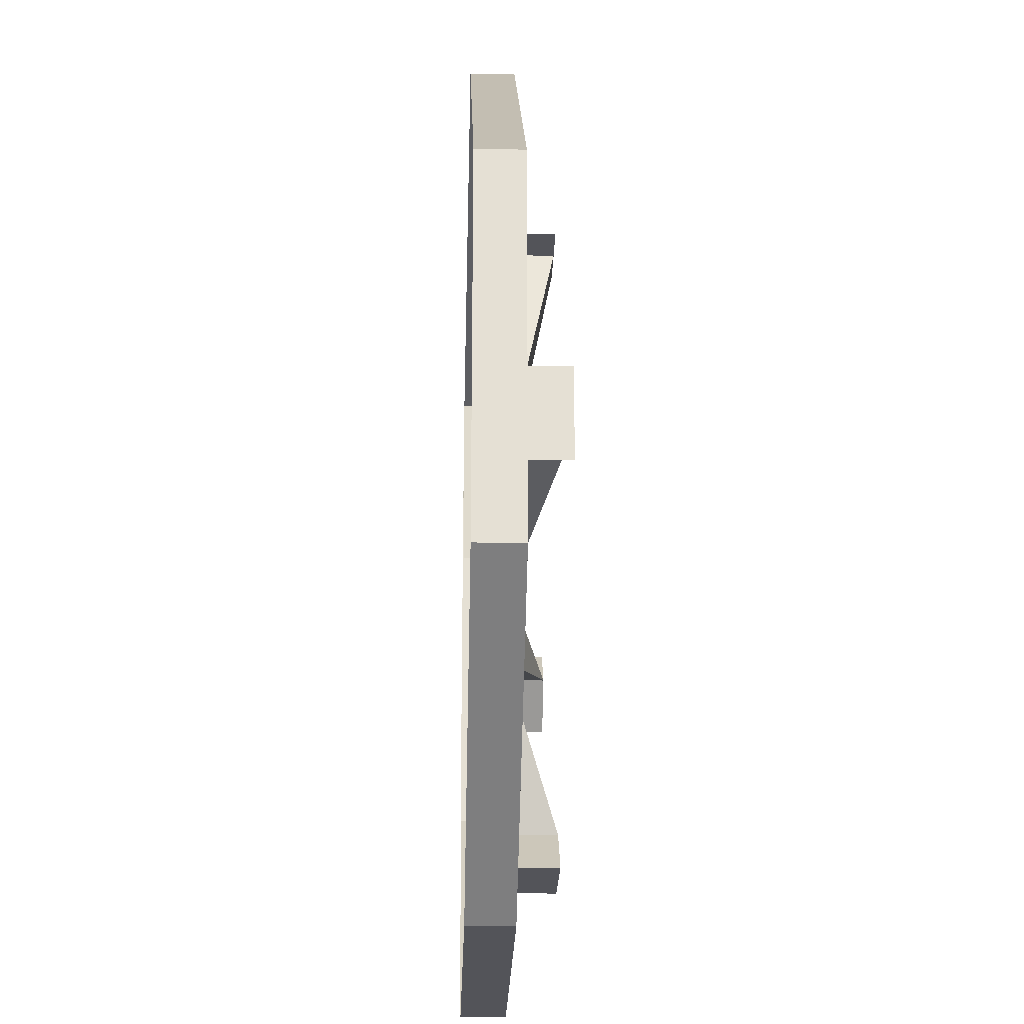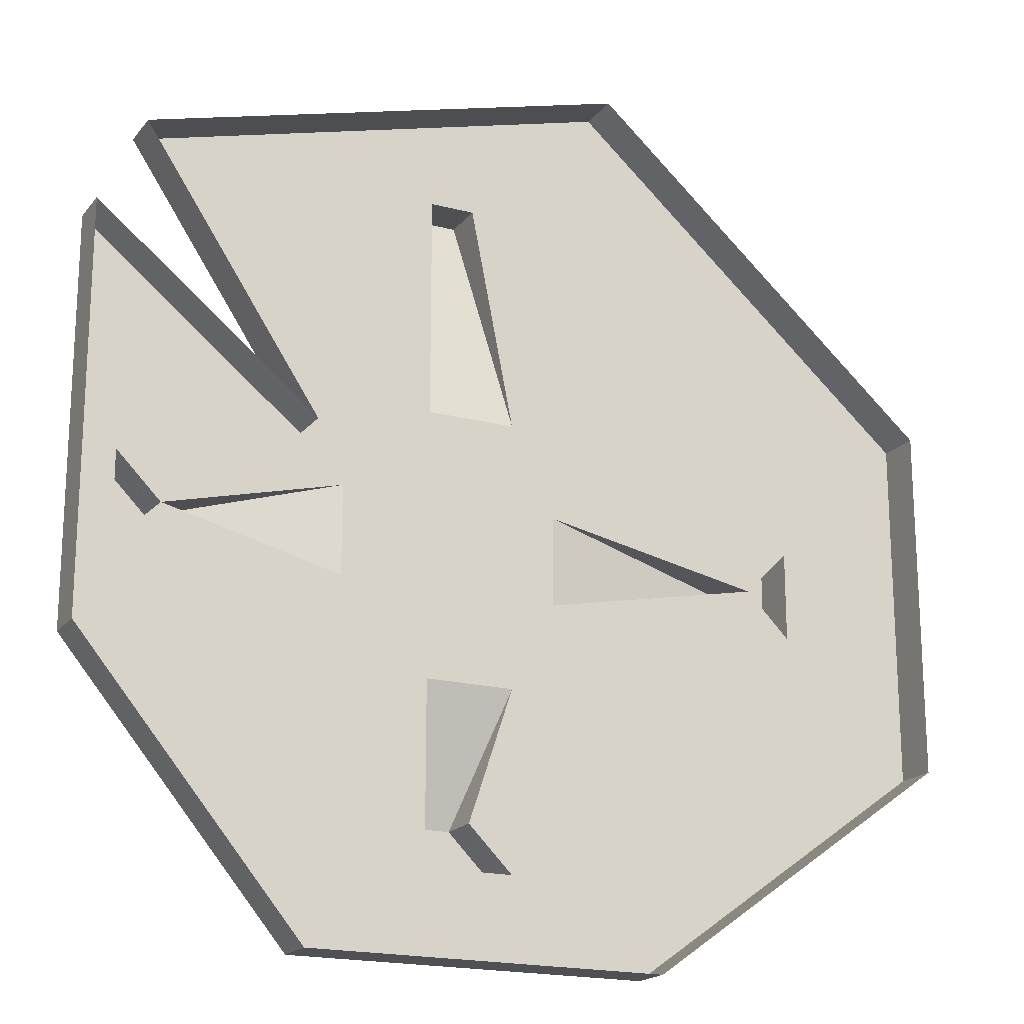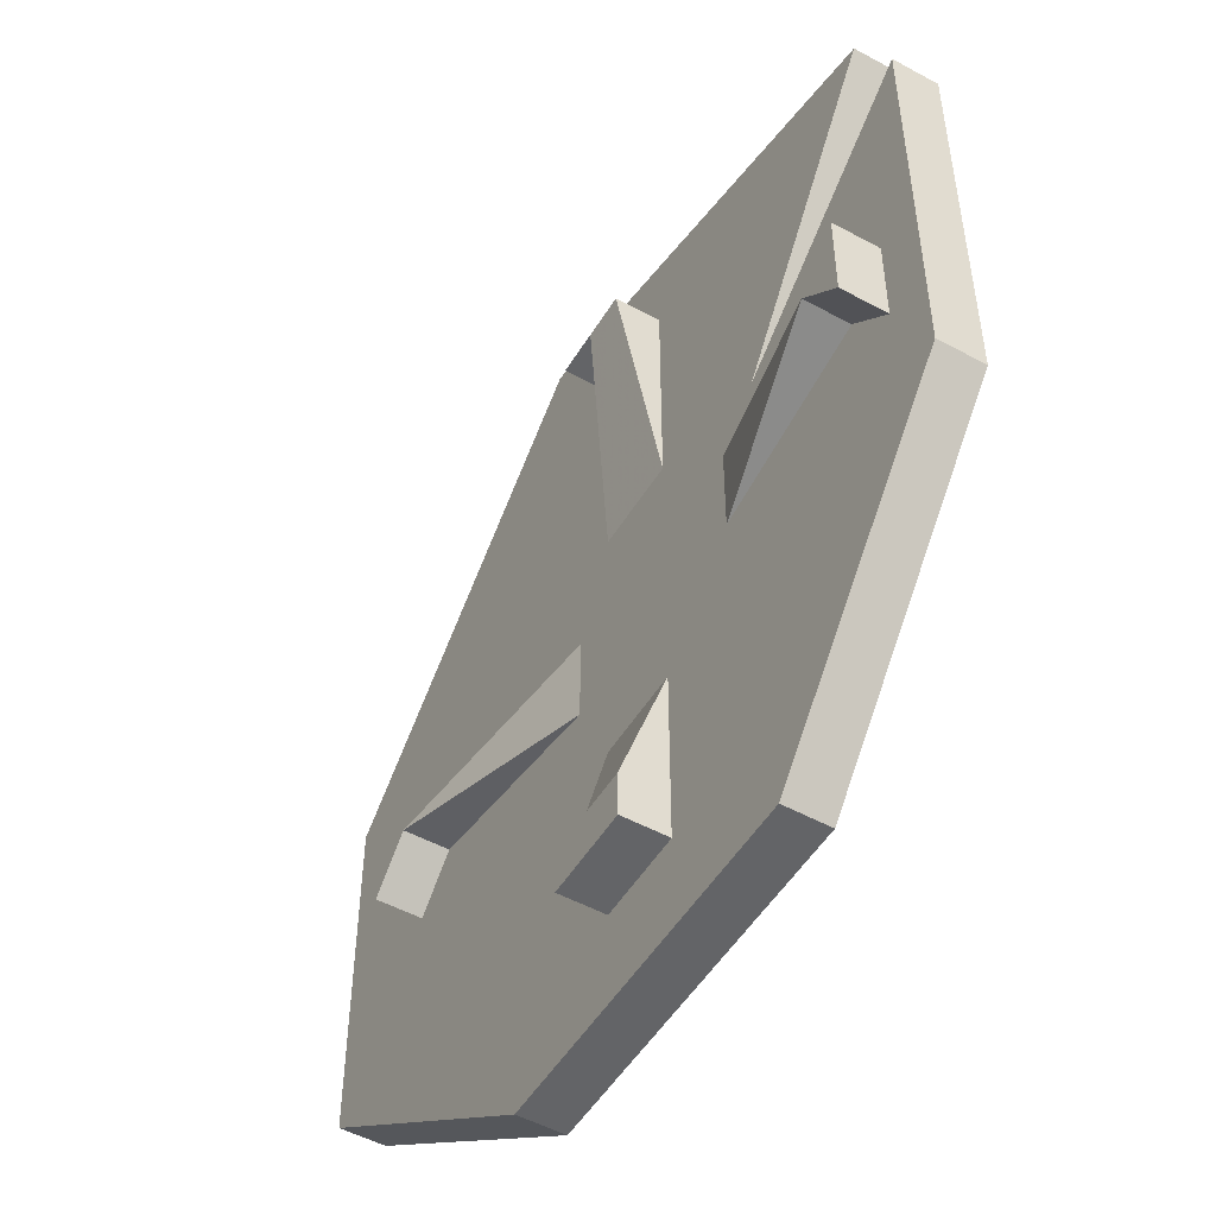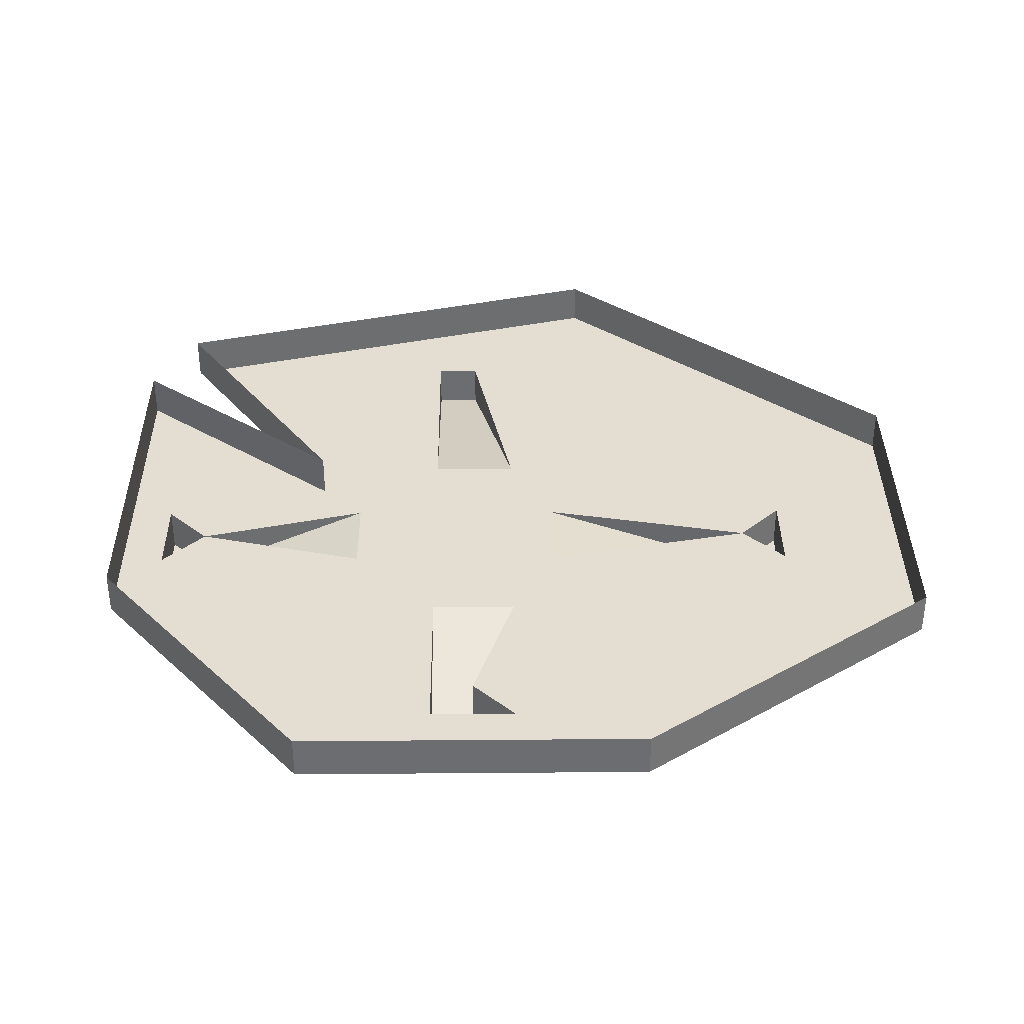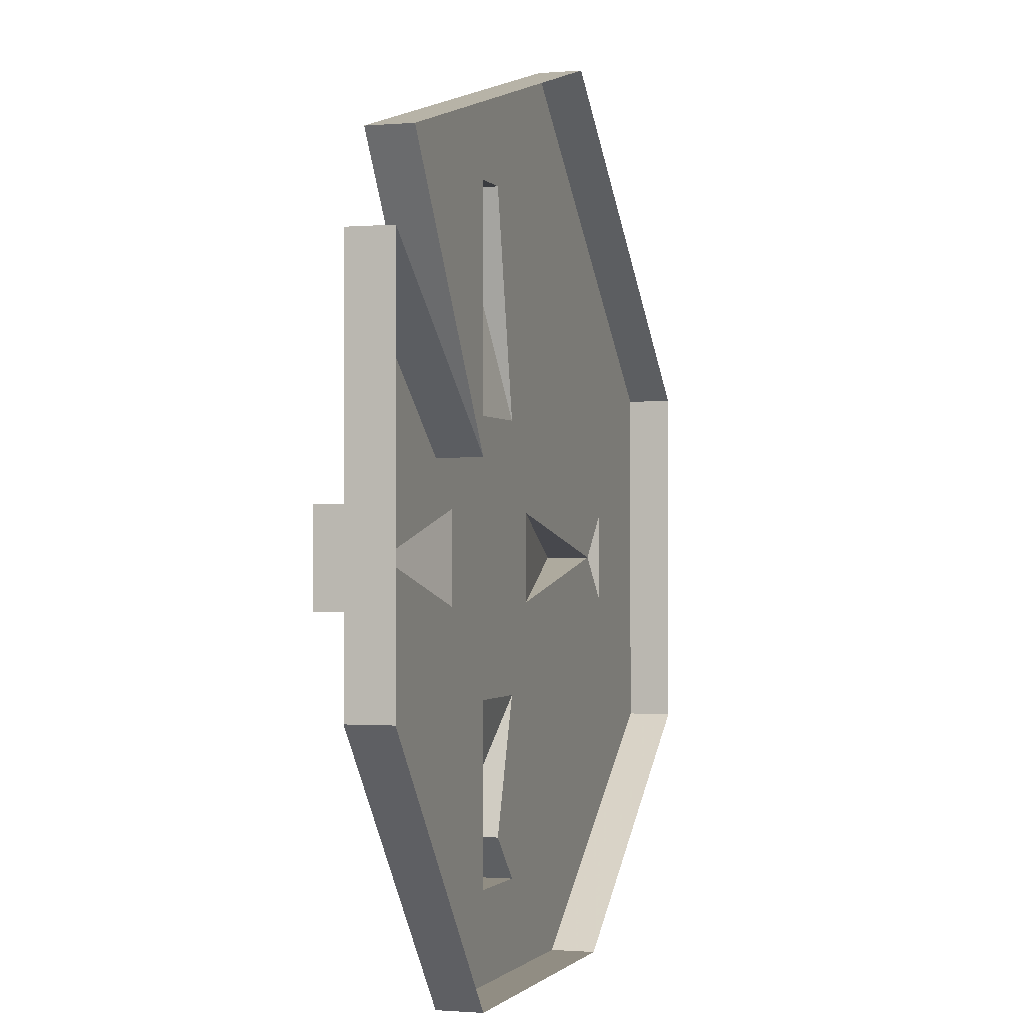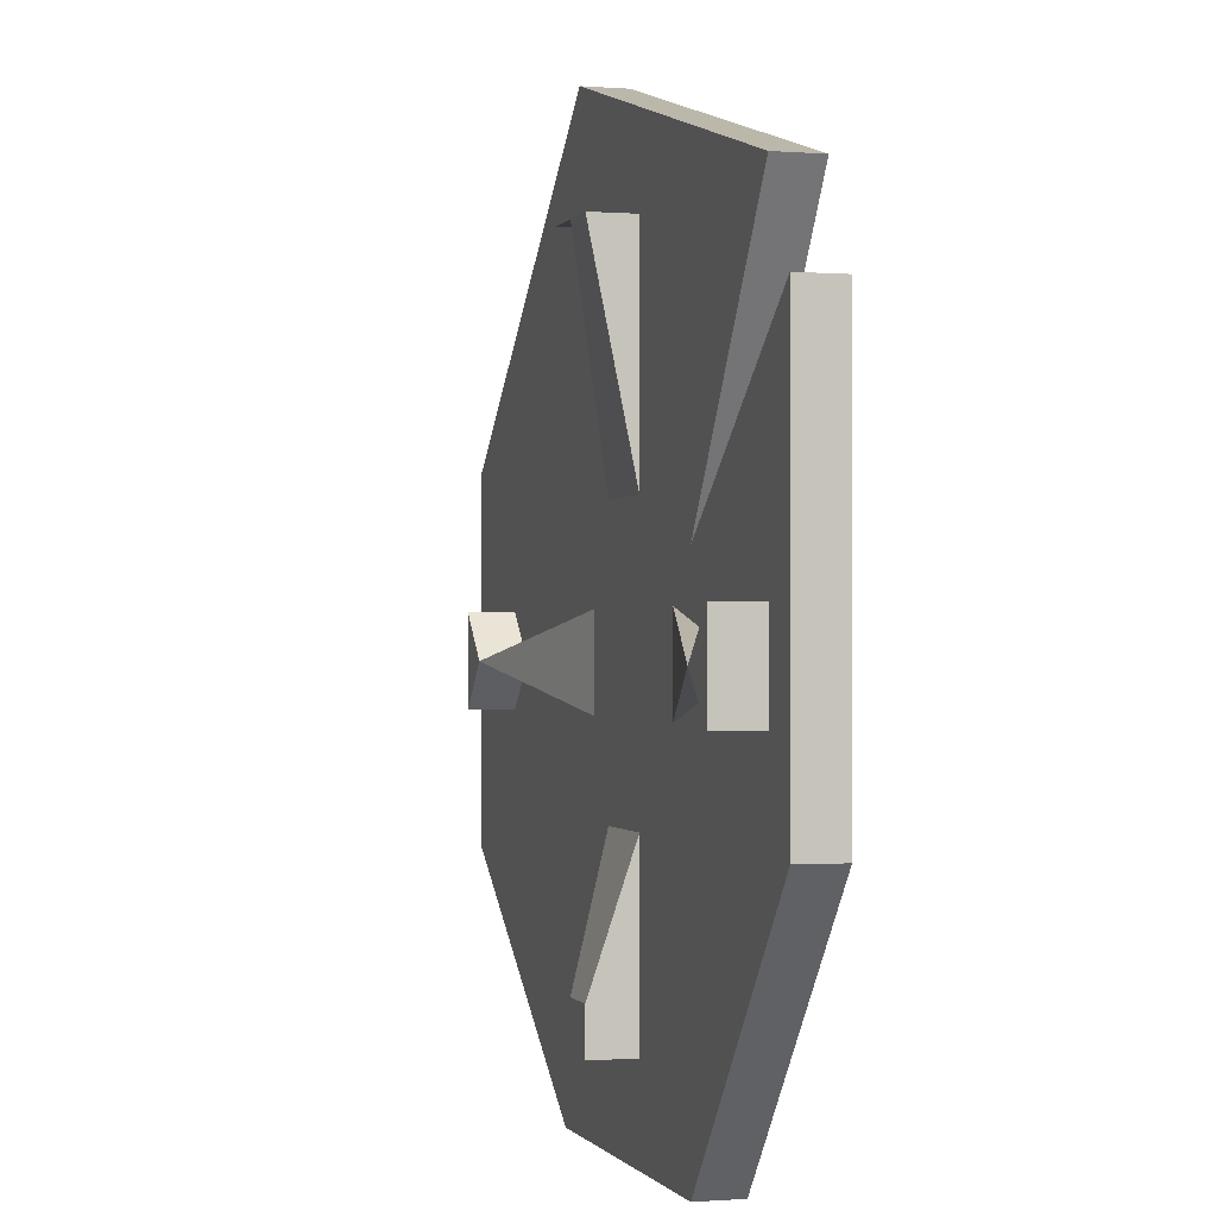
<metadata>
{"format":"obj","ext":"obj","renderer":"f3d","projection":"perspective","resolution":1024,"background":"white","views":[{"elev":-23.8,"azim":-91.6,"up":"+Z"},{"elev":-18.9,"azim":153.6,"up":"+Z"},{"elev":-51.2,"azim":59.4,"up":"+Z"},{"elev":36.0,"azim":179.4,"up":"+Y"},{"elev":-1.0,"azim":107.7,"up":"+Z"},{"elev":-0.7,"azim":74.0,"up":"+Z"}]}
</metadata>
<code>
v -0.007812 0 0.09375
v -0.09375 0 0.1172
v -0.09375 -0.007812 0.1172
v -0.007812 -0.007812 0.09375
v -0.03906 0 0.04688
v -0.03906 -0.007812 0.04688
v 0 0 0.07812
v 0 -0.007812 0.07812
v 0 0 0.007812
v 0 -0.007812 0.007812
v -0.03906 0 -0.03906
v -0.03906 -0.007812 -0.03906
v -0.1016 0 -0.03906
v -0.1016 -0.007812 -0.03906
v -0.1562 0 0
v -0.1562 -0.007812 0
v -0.1562 0 0.0625
v -0.1562 -0.007812 0.0625
v -0.08594 -0.007812 0.03906
v -0.07812 -0.007812 0.09375
v -0.0625 -0.007812 0.09375
v -0.0625 -0.007812 0.05469
v -0.04688 -0.007812 0.03906
v -0.007812 -0.007812 0.03906
v -0.007812 -0.007812 0.02344
v -0.04688 -0.007812 0.02344
v -0.0625 -0.007812 0.007812
v -0.0625 -0.007812 -0.02344
v -0.07812 -0.007812 -0.02344
v -0.07812 -0.007812 0.007812
v -0.08594 -0.007812 0.02344
v -0.1328 -0.007812 0.02344
v -0.1328 -0.007812 0.03906
v -0.125 -0.007812 0.03125
v -0.125 -0.01562 0.03125
v -0.07812 -0.007812 0.05469
v -0.07031 -0.007812 0.09375
v -0.07031 -0.01562 0.09375
v -0.07812 -0.01562 0.09375
v -0.0625 -0.01562 0.09375
v -0.01562 -0.01562 0.03125
v -0.01562 -0.007812 0.03125
v -0.007812 -0.01562 0.03906
v -0.007812 -0.01562 0.02344
v -0.07031 -0.01562 -0.01562
v -0.0625 -0.01562 -0.01562
v -0.0625 -0.007812 -0.01562
v -0.0625 -0.01562 -0.02344
v -0.07812 -0.01562 -0.02344
v -0.07031 -0.007812 -0.01562
v -0.1328 -0.01562 0.03906
v -0.1328 -0.01562 0.02344
f 1 2 3
f 1 3 4
f 1 4 5
f 5 4 6
f 5 6 7
f 7 6 8
f 7 8 9
f 9 8 10
f 9 10 11
f 11 10 12
f 11 12 13
f 13 12 14
f 13 14 15
f 15 14 16
f 15 16 17
f 17 16 18
f 17 18 2
f 2 18 3
f 3 18 19
f 3 19 20
f 3 20 21
f 3 21 4
f 4 21 6
f 6 21 22
f 6 22 23
f 6 23 24
f 6 24 8
f 8 24 10
f 10 24 25
f 10 25 26
f 10 26 12
f 12 26 27
f 12 27 28
f 12 28 14
f 14 28 29
f 14 29 30
f 14 30 16
f 16 30 31
f 16 31 32
f 16 32 18
f 18 32 33
f 18 33 19
f 19 33 34
f 19 36 37
f 19 37 20
f 23 42 24
f 25 42 26
f 27 47 28
f 29 50 30
f 31 34 32
f 19 34 35
f 20 37 38
f 20 38 39
f 20 39 21
f 21 39 40
f 21 40 22
f 36 38 37
f 23 41 42
f 24 42 41
f 24 41 43
f 24 43 25
f 25 43 44
f 25 44 42
f 26 42 41
f 41 42 44
f 27 46 47
f 28 47 46
f 28 46 48
f 28 48 29
f 29 48 49
f 29 49 50
f 30 50 45
f 45 50 49
f 35 52 32
f 35 32 34
f 35 34 31
f 51 35 34
f 51 34 33
f 51 33 52
f 52 33 32
f 19 35 31
f 19 31 30
f 19 30 23
f 19 23 22
f 19 22 36
f 22 40 36
f 36 40 38
f 23 30 27
f 23 27 26
f 23 26 41
f 41 44 43
f 38 40 39
f 27 30 45
f 27 45 46
f 45 49 46
f 46 49 48
f 35 51 52

</code>
